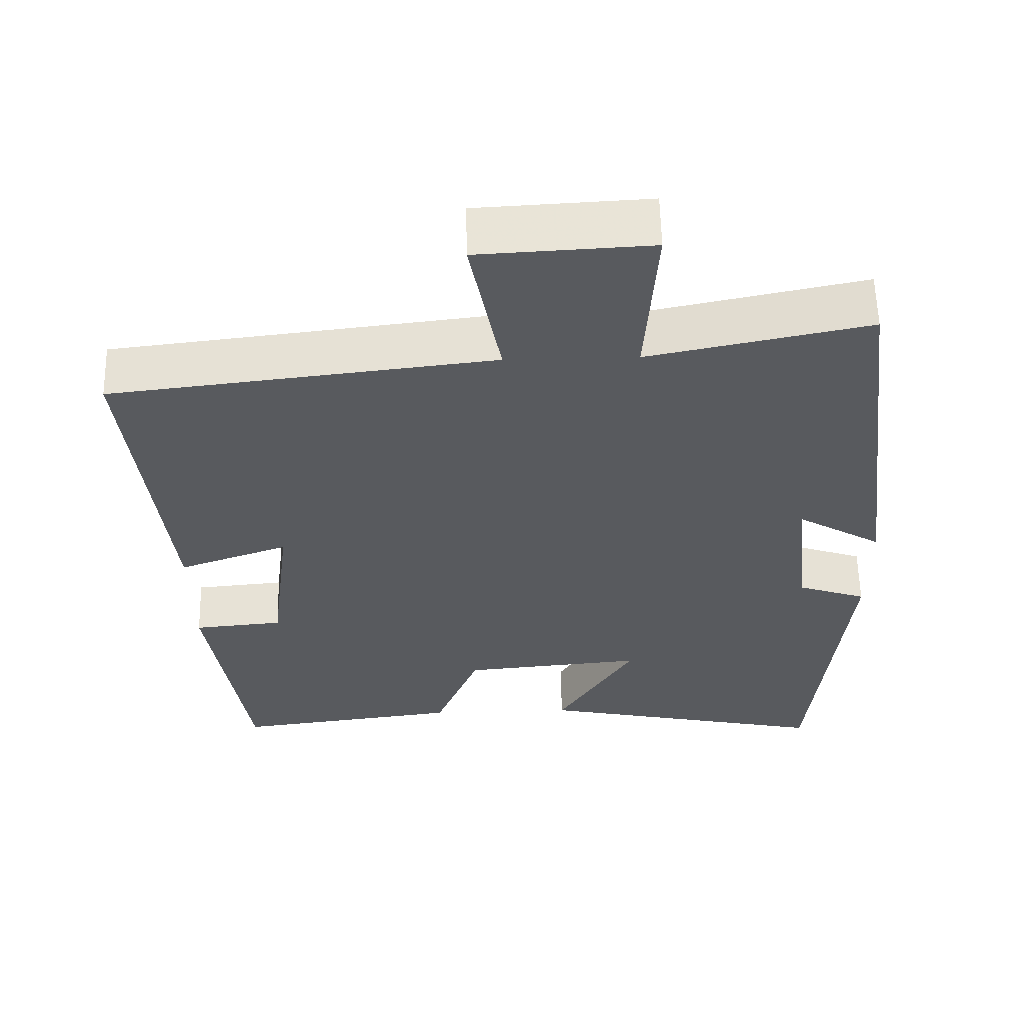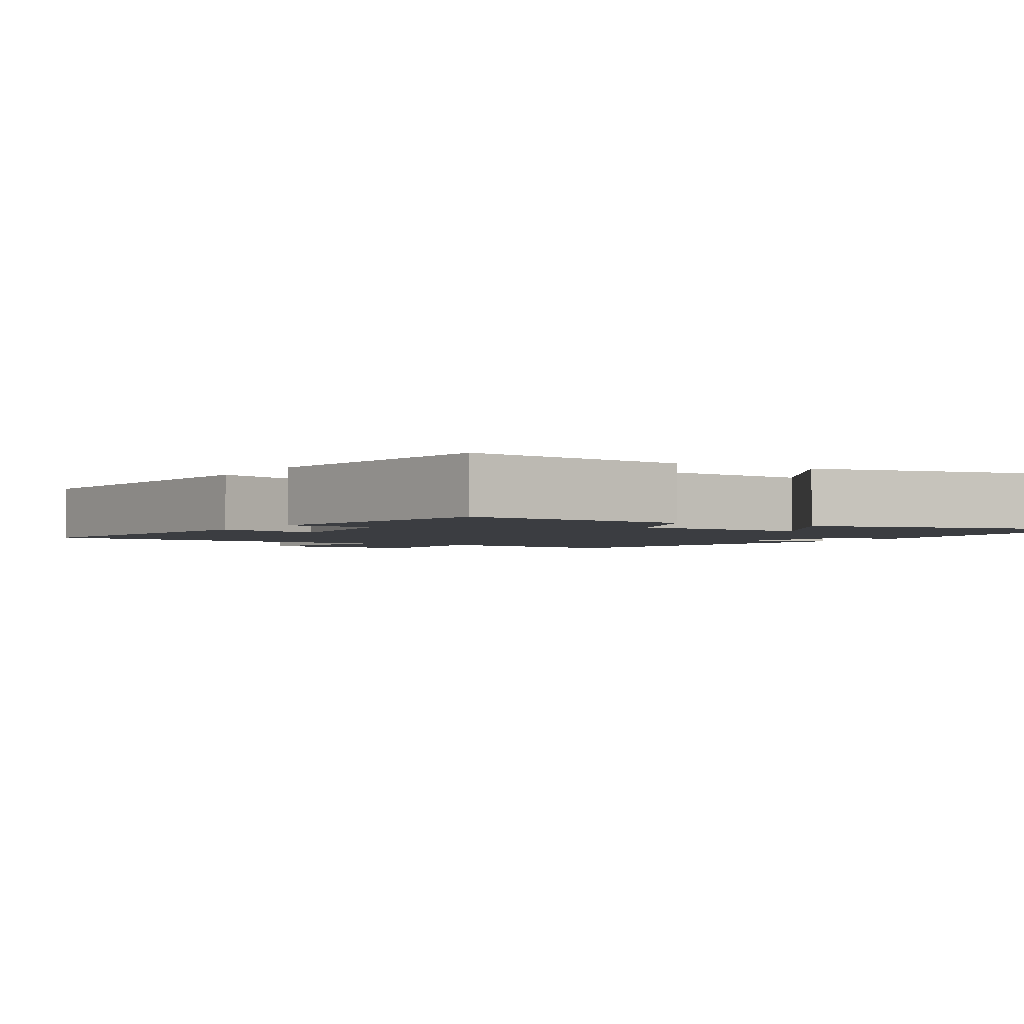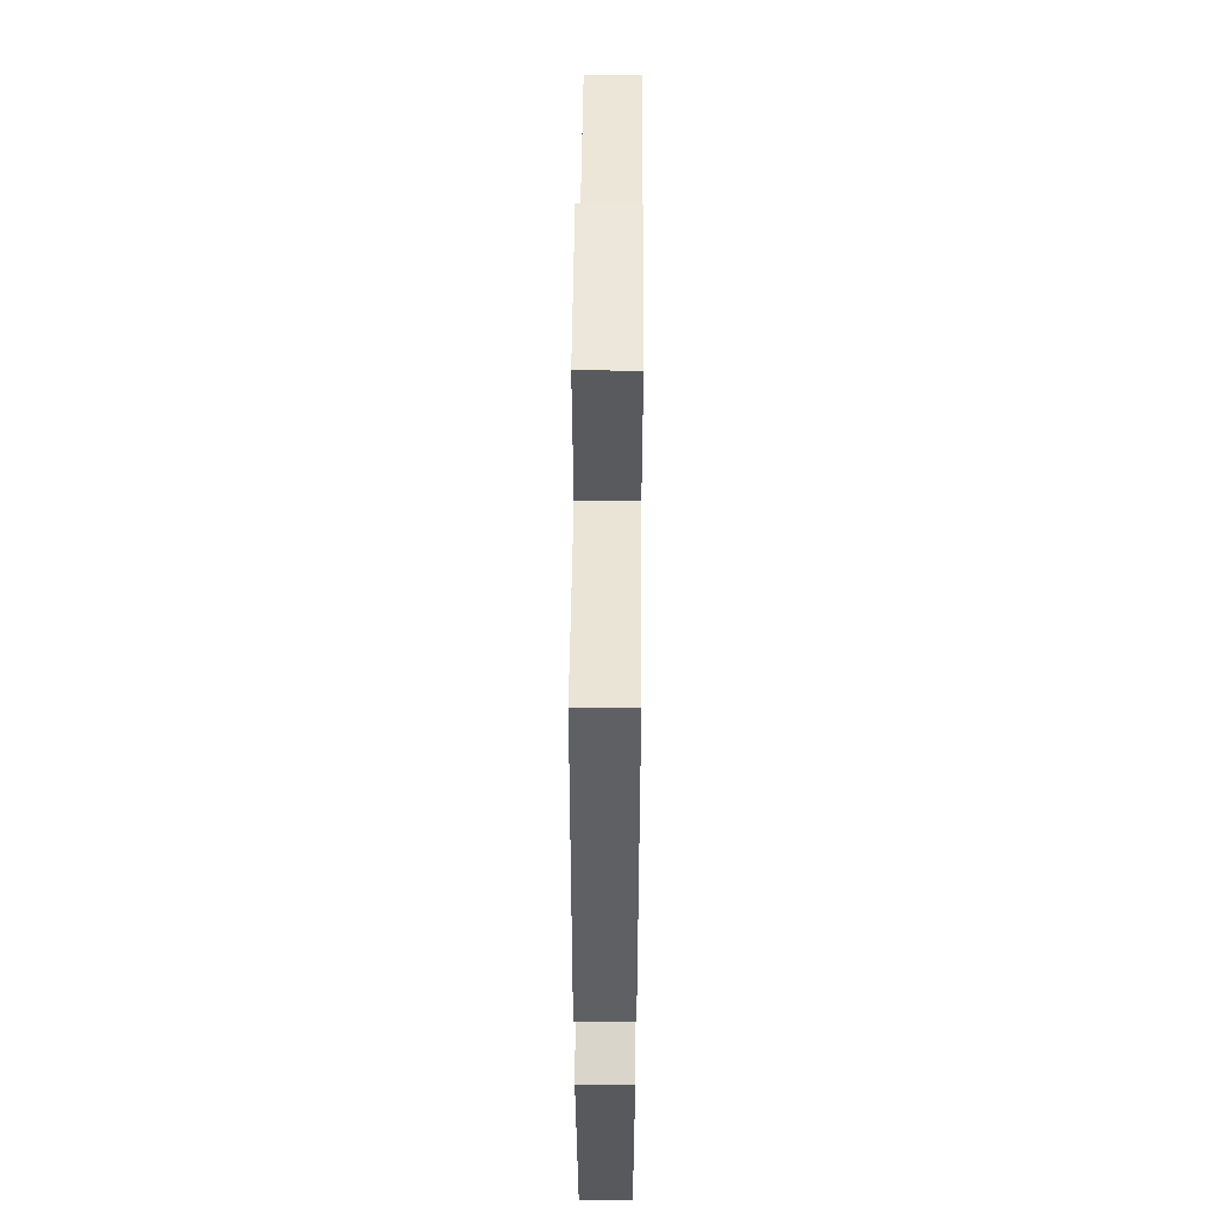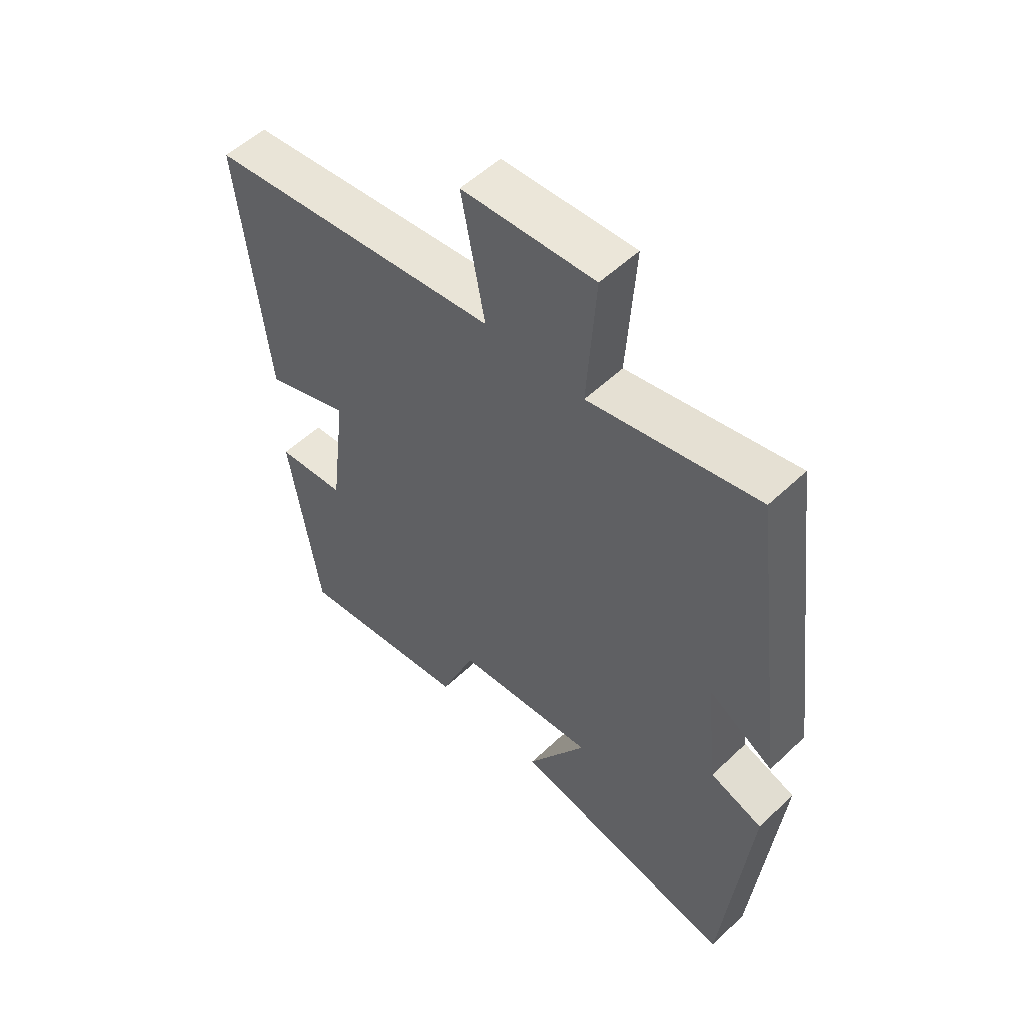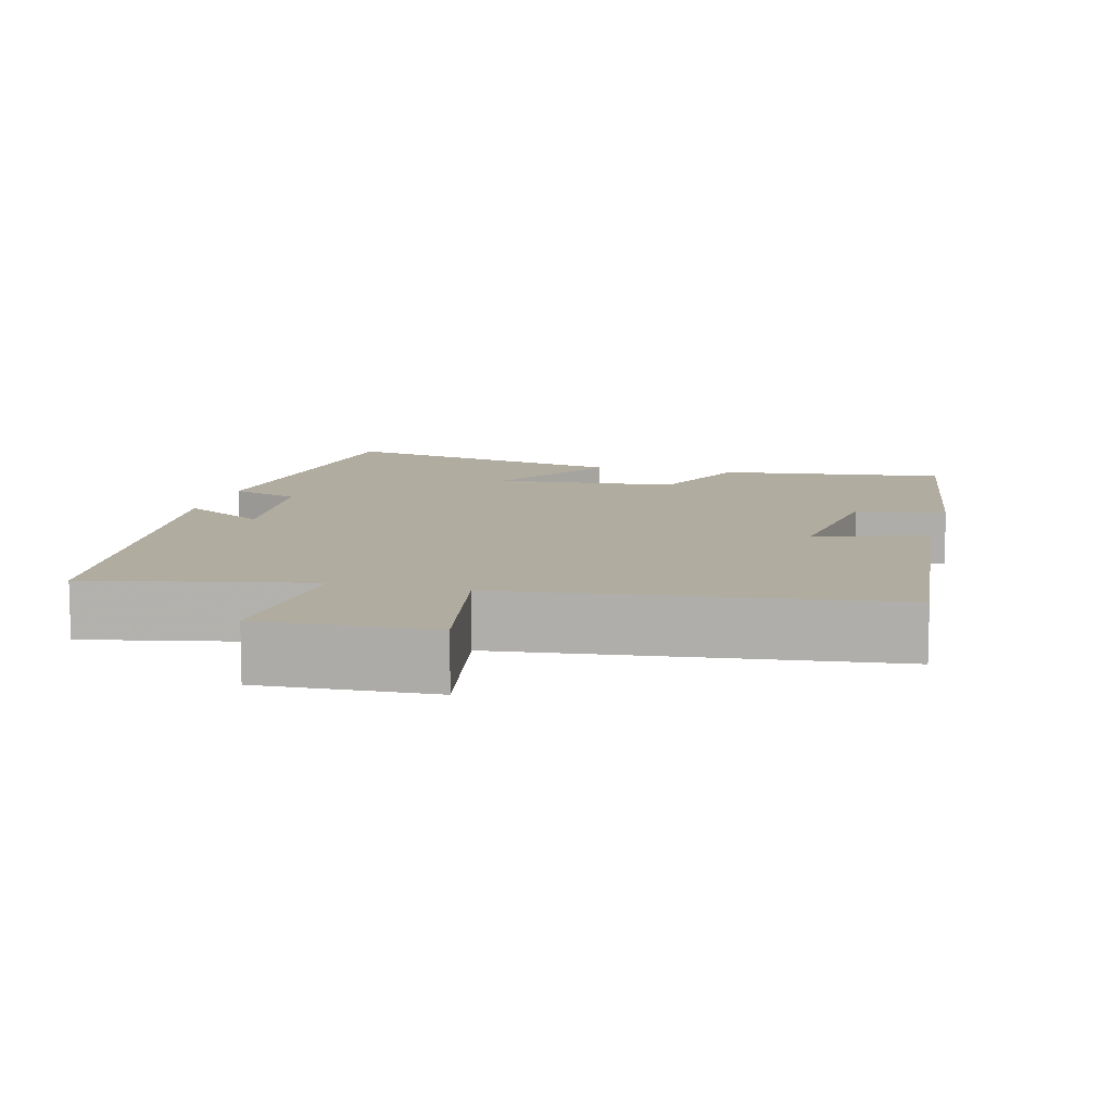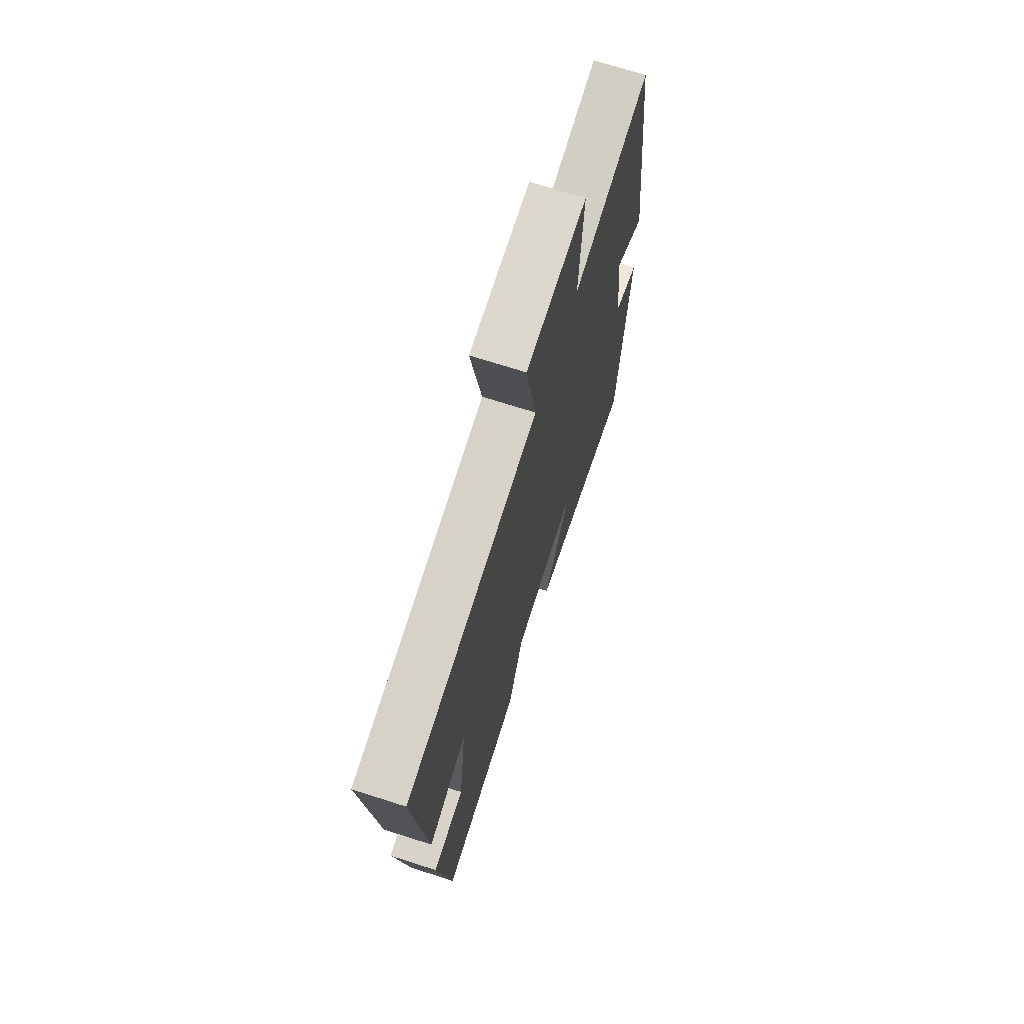
<metadata>
{"format":"obj","ext":"obj","renderer":"f3d","projection":"perspective","resolution":1024,"background":"white","views":[{"elev":58.8,"azim":178.7,"up":"+Z"},{"elev":-2.3,"azim":148.8,"up":"+Y"},{"elev":55.2,"azim":-89.5,"up":"+Z"},{"elev":54.0,"azim":-135.2,"up":"+Z"},{"elev":10.1,"azim":14.7,"up":"+Y"},{"elev":70.1,"azim":107.8,"up":"+Z"}]}
</metadata>
<code>
v 0.448 0.07 -0.539
v 0.143 0.07 -0.5
v 0.083 0.07 -0.351
v -0.161 0.07 -0.329
v -0.057 0.07 -0.5
v -0.455 0.07 -0.585
v -0.5 0.07 -0.136
v -0.408 0.07 -0.104
v -0.386 0.07 0.094
v -0.5 0.07 0.026
v -0.431 0.07 0.561
v -0.137 0.07 0.5
v -0.152 0.07 0.728
v 0.078 0.07 0.716
v 0.037 0.07 0.5
v 0.548 0.07 0.44
v 0.5 0.07 -0.008
v 0.352 0.07 0.045
v 0.38 0.07 -0.181
v 0.5 0.07 -0.192
v 0.448 0 -0.539
v 0.143 0 -0.5
v 0.083 0 -0.351
v -0.161 0 -0.329
v -0.057 0 -0.5
v -0.455 0 -0.585
v -0.5 0 -0.136
v -0.408 0 -0.104
v -0.386 0 0.094
v -0.5 0 0.026
v -0.431 0 0.561
v -0.137 0 0.5
v -0.152 0 0.728
v 0.078 0 0.716
v 0.037 0 0.5
v 0.548 0 0.44
v 0.5 0 -0.008
v 0.352 0 0.045
v 0.38 0 -0.181
v 0.5 0 -0.192
f 19 20 1 2
f 18 19 2 3
f 15 16 17 18
f 15 18 3 4
f 12 13 14 15
f 12 15 4
f 9 10 11 12
f 8 9 12 4
f 6 7 8
f 4 5 6 8
f 22 21 40 39
f 23 22 39 38
f 38 37 36 35
f 24 23 38 35
f 35 34 33 32
f 24 35 32
f 32 31 30 29
f 24 32 29 28
f 28 27 26
f 28 26 25 24
f 1 21 22 2
f 2 22 23 3
f 3 23 24 4
f 4 24 25 5
f 5 25 26 6
f 6 26 27 7
f 7 27 28 8
f 8 28 29 9
f 9 29 30 10
f 10 30 31 11
f 11 31 32 12
f 12 32 33 13
f 13 33 34 14
f 14 34 35 15
f 15 35 36 16
f 16 36 37 17
f 17 37 38 18
f 18 38 39 19
f 19 39 40 20
f 20 40 21 1

</code>
